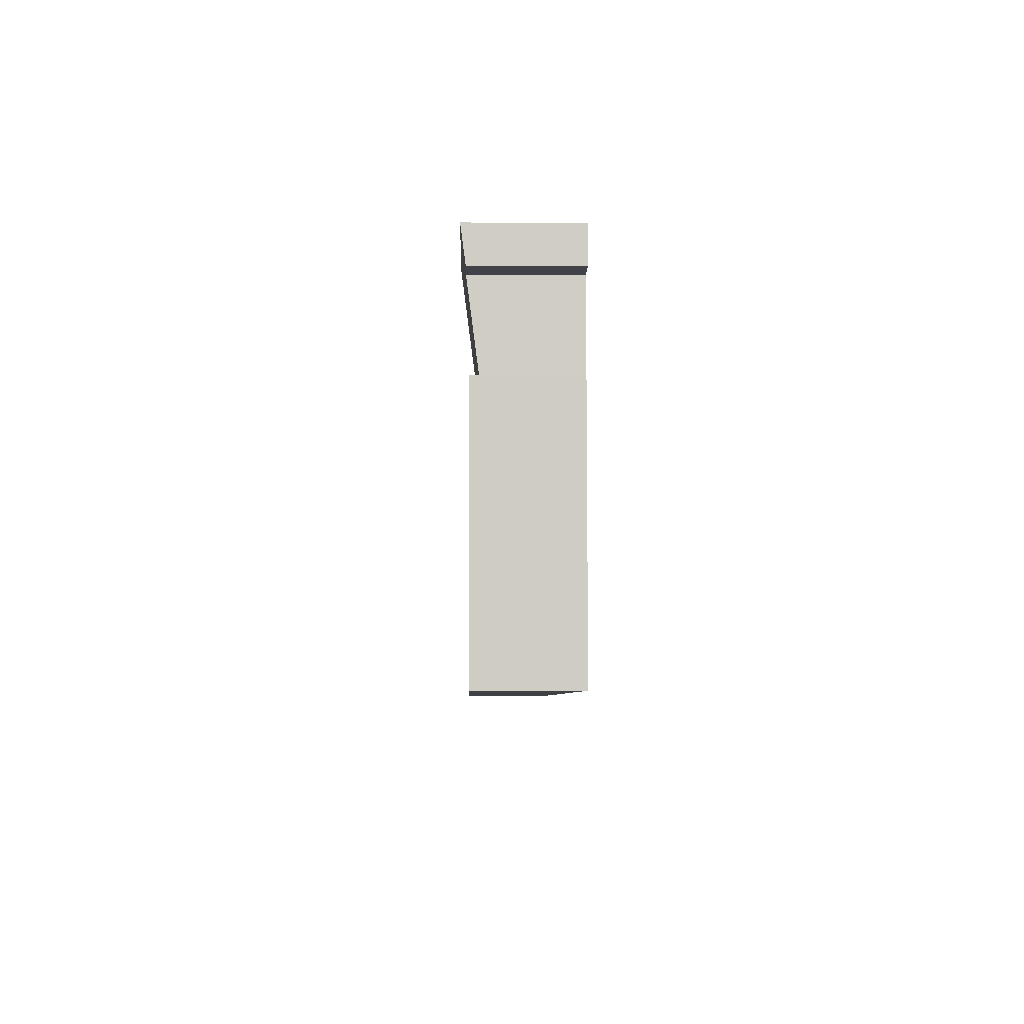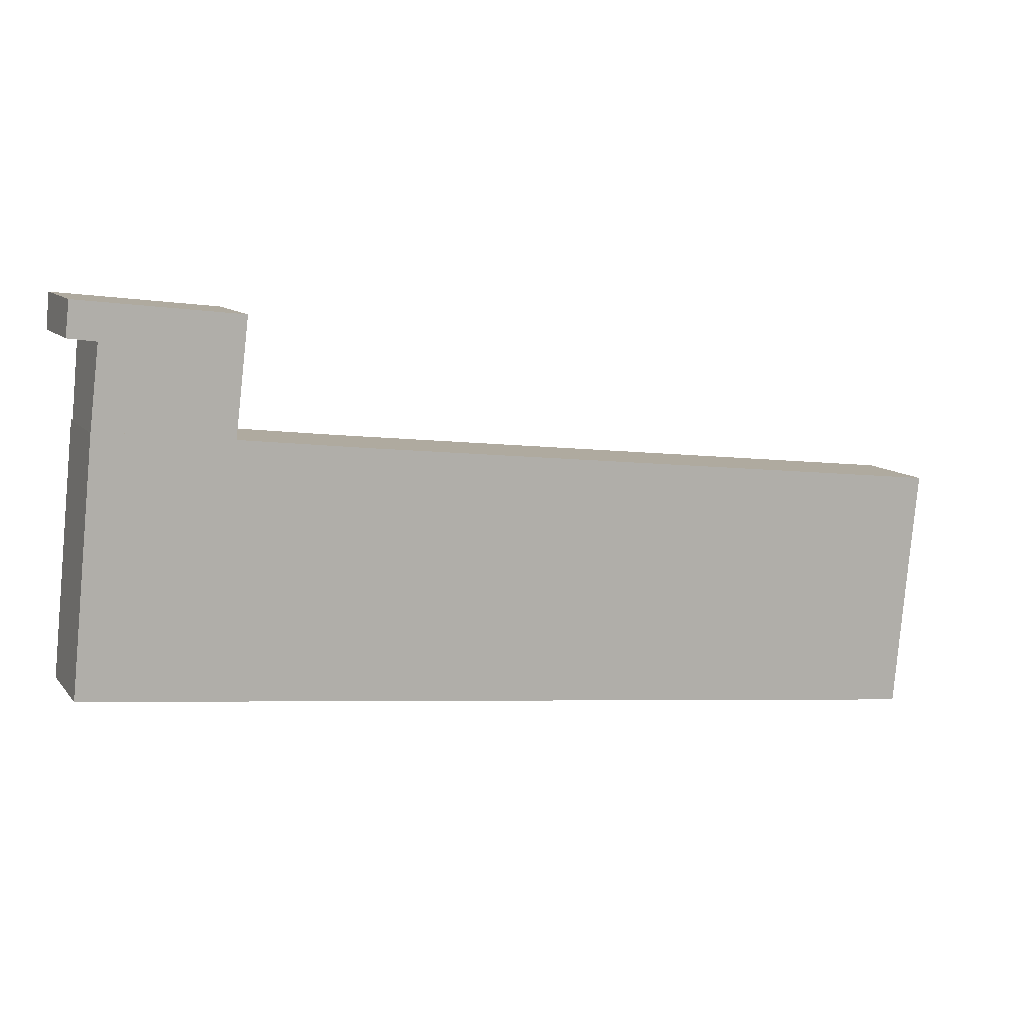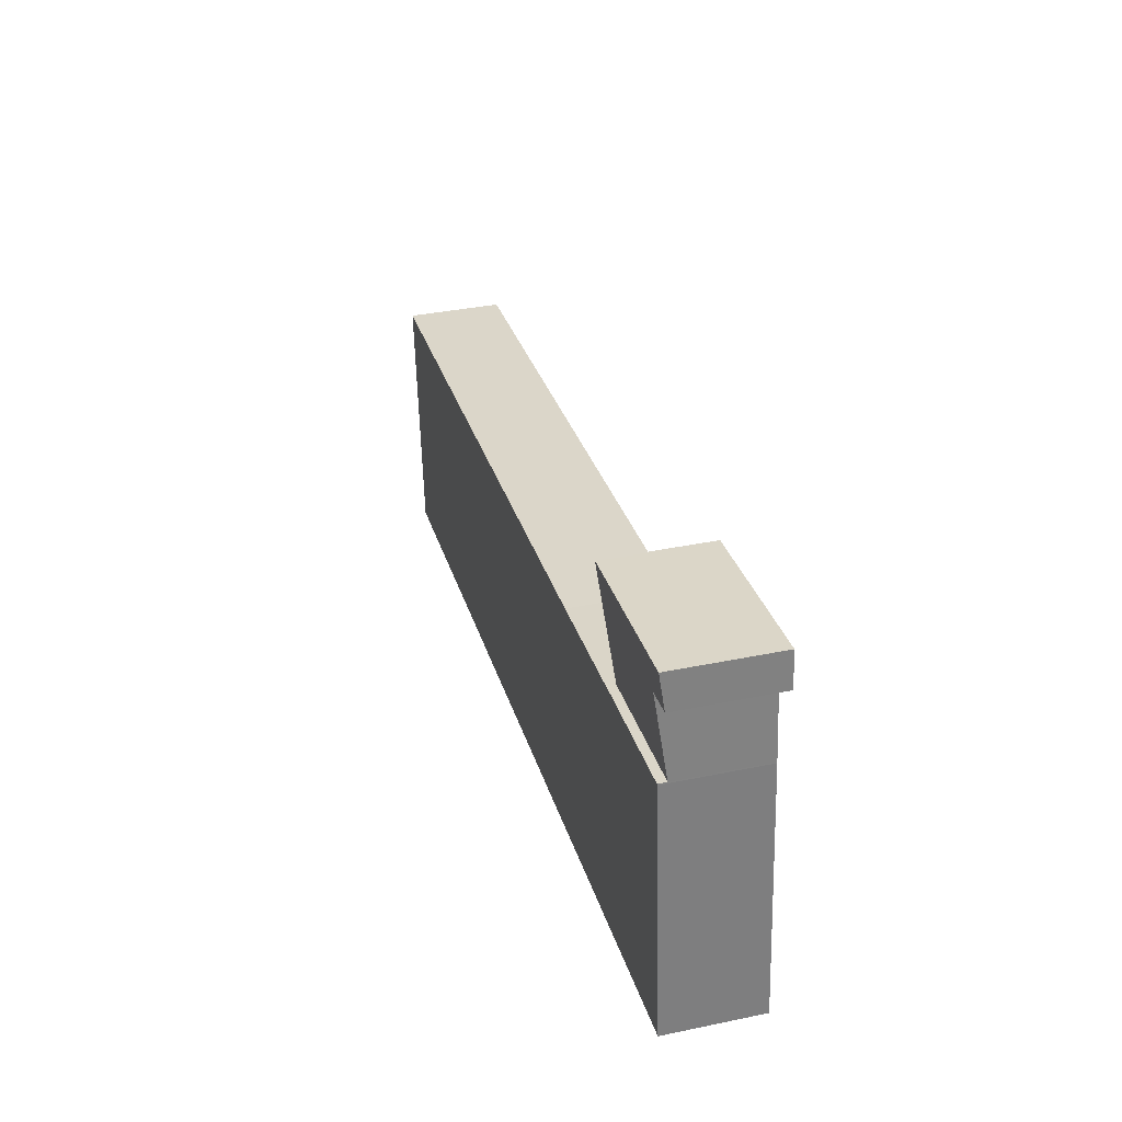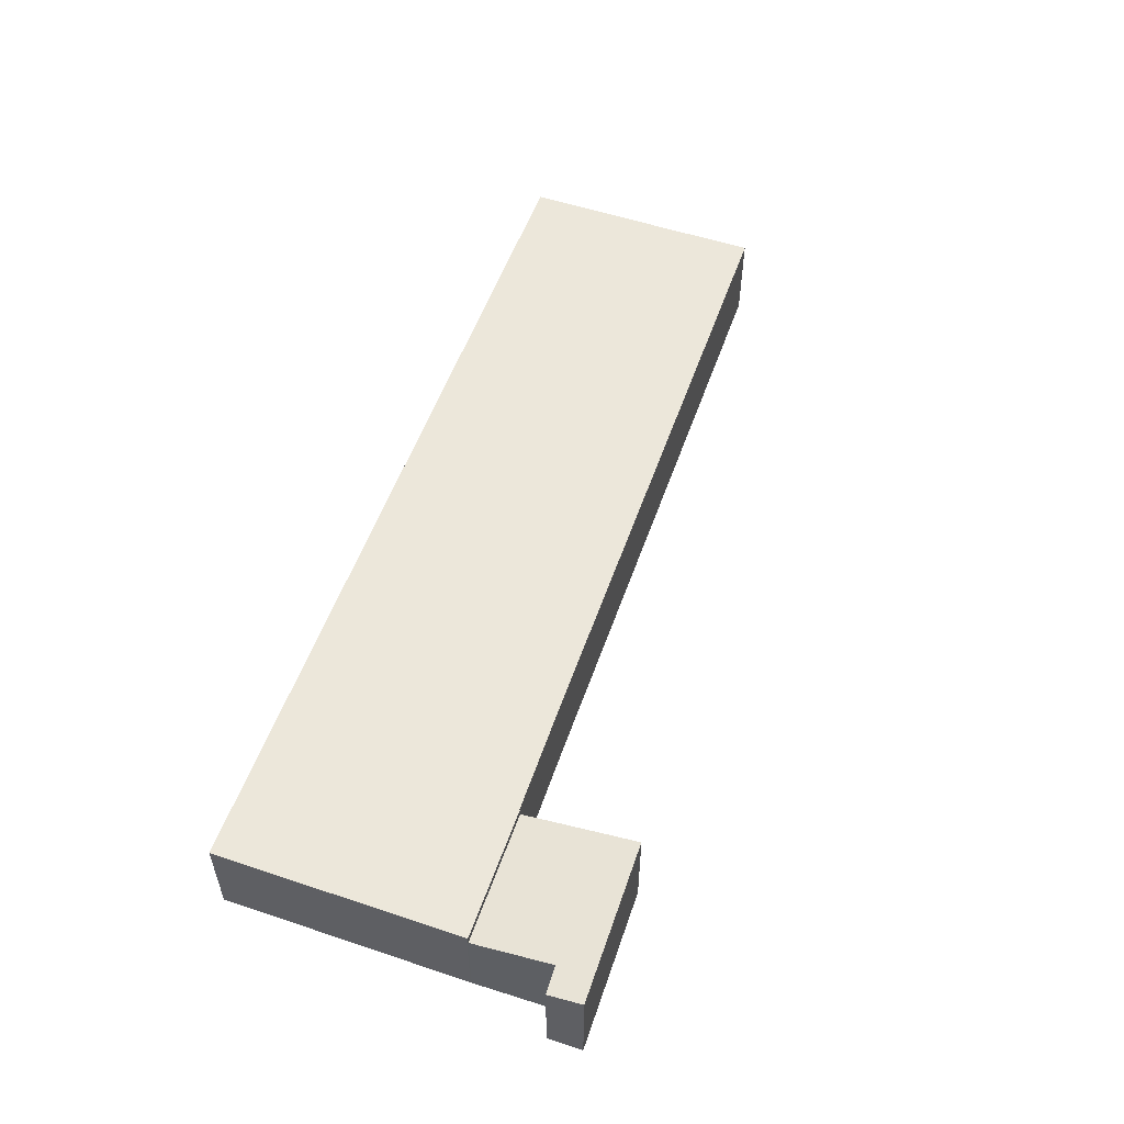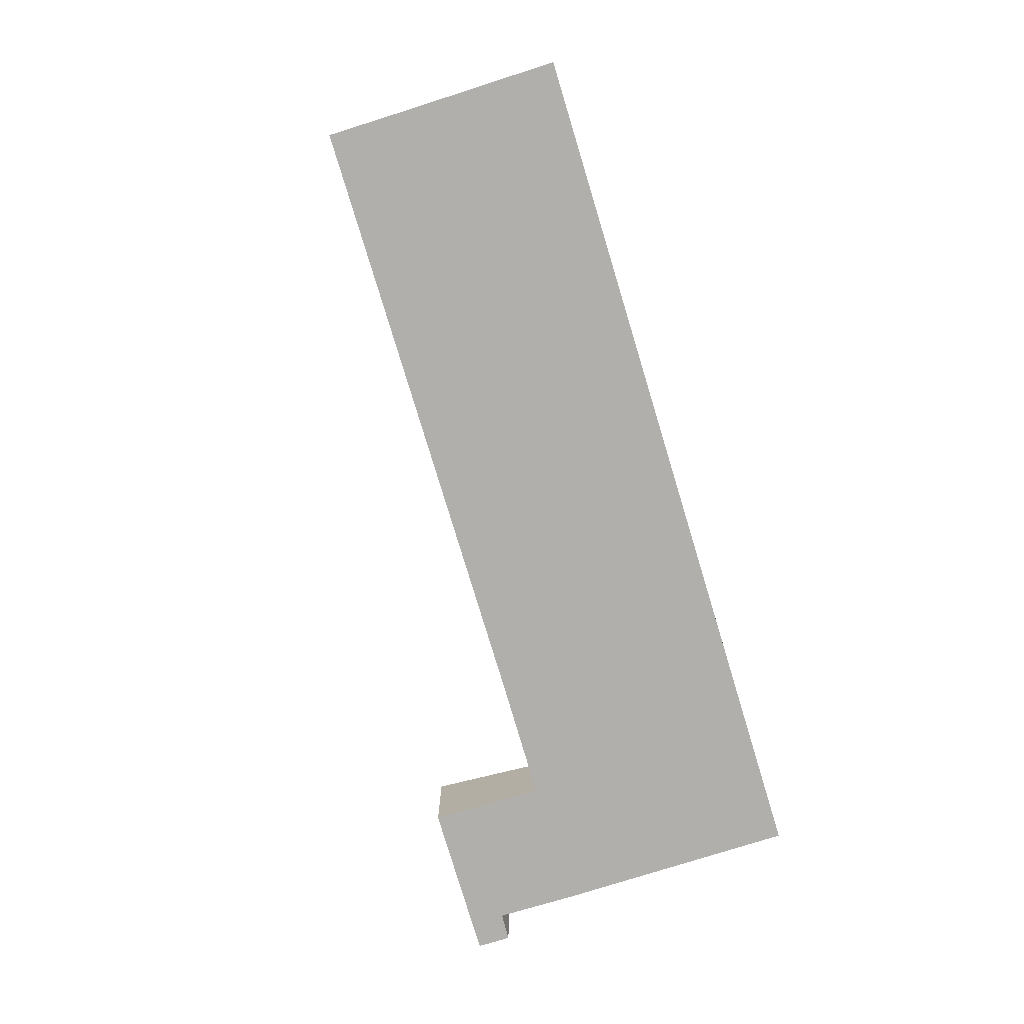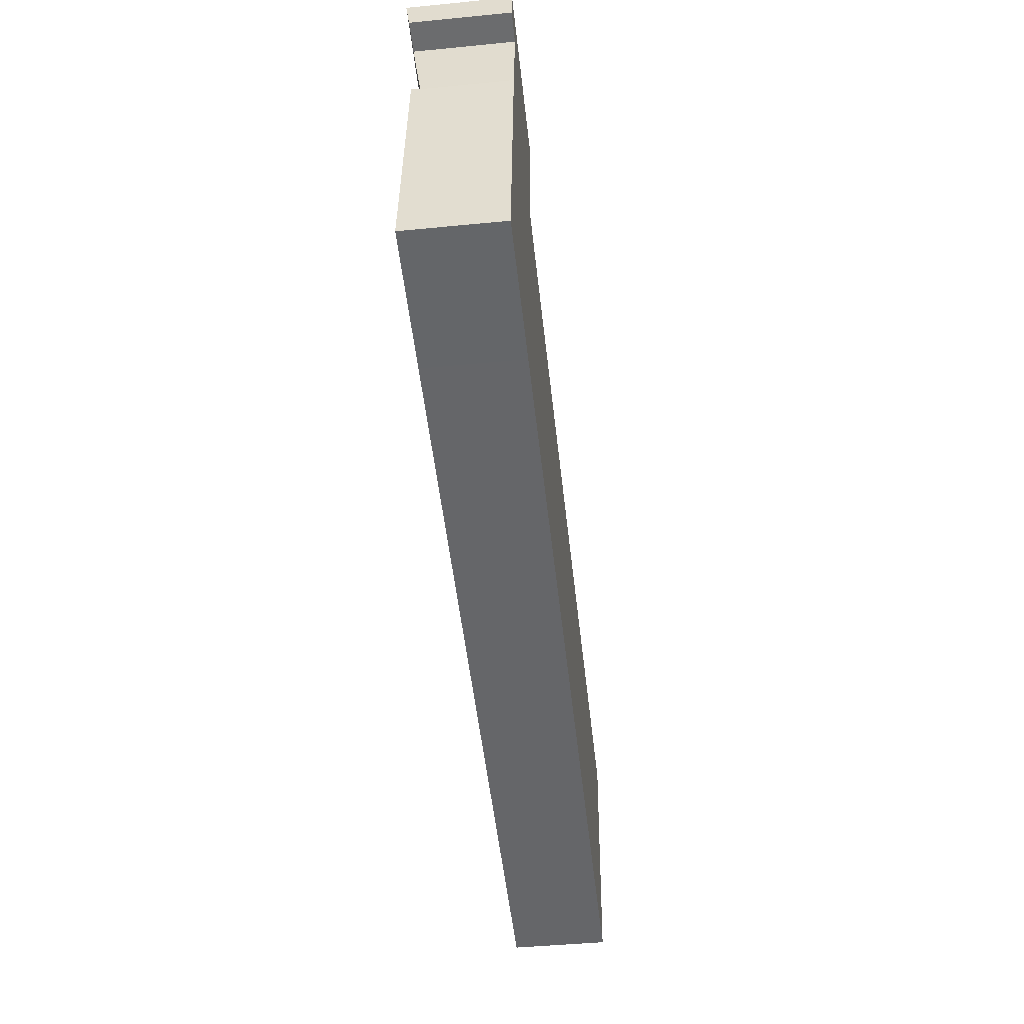
<metadata>
{"format":"obj","ext":"obj","renderer":"f3d","projection":"perspective","resolution":1024,"background":"white","views":[{"elev":0.6,"azim":-91.2,"up":"+Z"},{"elev":10.5,"azim":-23.0,"up":"+Z"},{"elev":36.5,"azim":-105.1,"up":"+Z"},{"elev":54.0,"azim":-64.7,"up":"+Y"},{"elev":-78.2,"azim":113.2,"up":"+Y"},{"elev":-45.6,"azim":-83.6,"up":"+Z"}]}
</metadata>
<code>
v  55.13 5.708 3.639
v  17.23 5.708 13.32
v  55.68 5.708 9.033
v  54.21 5.708 -5.904
v  8.109 5.708 -0.883
v  9.696 5.708 14.21
v  9.68 5.708 14.22
v  1.508 5.708 15.14
v  9.684 5.708 14.25
v  0 5.708 3.495e-16
v  1.499 5.708 15.07
v  0 0 0
v  1.499 -9.226e-16 15.07
v  1.508 -9.27e-16 15.14
v  9.684 -8.724e-16 14.25
v  9.68 -8.705e-16 14.22
v  9.696 -8.704e-16 14.21
v  17.23 -8.155e-16 13.32
v  55.68 -5.531e-16 9.033
v  55.13 -2.228e-16 3.639
v  54.21 3.615e-16 -5.904
v  8.109 5.407e-17 -0.883
v  0.606 6.115 22.4
v  2.09 5.836 20.04
v  0.367 5.843 20.29
v  10.44 6.11 21.26
v  9.684 5.207 14.25
v  9.817 5.351 15.36
v  10.52 6.11 21.25
v  1.508 5.204 15.14
v  10.52 -1.301e-15 21.25
v  9.817 -9.407e-16 15.36
v  0.367 -1.242e-15 20.29
v  2.09 -1.227e-15 20.04
v  0.606 -1.371e-15 22.4
v  10.44 -1.302e-15 21.26
g defaultobject
f 1 2 3
f 2 1 4
f 2 4 5
f 2 5 6
f 6 5 7
f 7 8 9
f 8 7 5
f 8 5 10
f 8 10 11
f 12 11 10
f 11 12 13
f 13 8 11
f 8 13 14
f 14 9 8
f 9 14 15
f 16 6 7
f 6 16 2
f 2 16 17
f 2 17 18
f 2 18 3
f 3 18 19
f 15 7 9
f 7 15 16
f 19 1 3
f 1 19 4
f 4 19 20
f 4 20 21
f 5 12 10
f 12 5 22
f 22 5 4
f 22 4 21
f 14 16 15
f 16 14 12
f 12 14 13
f 20 22 21
f 22 20 19
f 22 19 18
f 22 18 17
f 22 17 12
f 12 17 16
f 23 24 25
f 24 23 26
f 24 26 27
f 27 26 28
f 28 26 29
f 27 30 24
f 31 28 29
f 28 31 32
f 28 32 27
f 27 32 15
f 15 30 27
f 30 15 14
f 24 33 25
f 33 24 34
f 30 34 24
f 34 30 14
f 25 35 23
f 35 25 33
f 35 26 23
f 26 35 36
f 26 36 29
f 29 36 31
f 33 36 35
f 36 33 34
f 36 34 14
f 36 14 15
f 36 15 31
f 31 15 32

</code>
